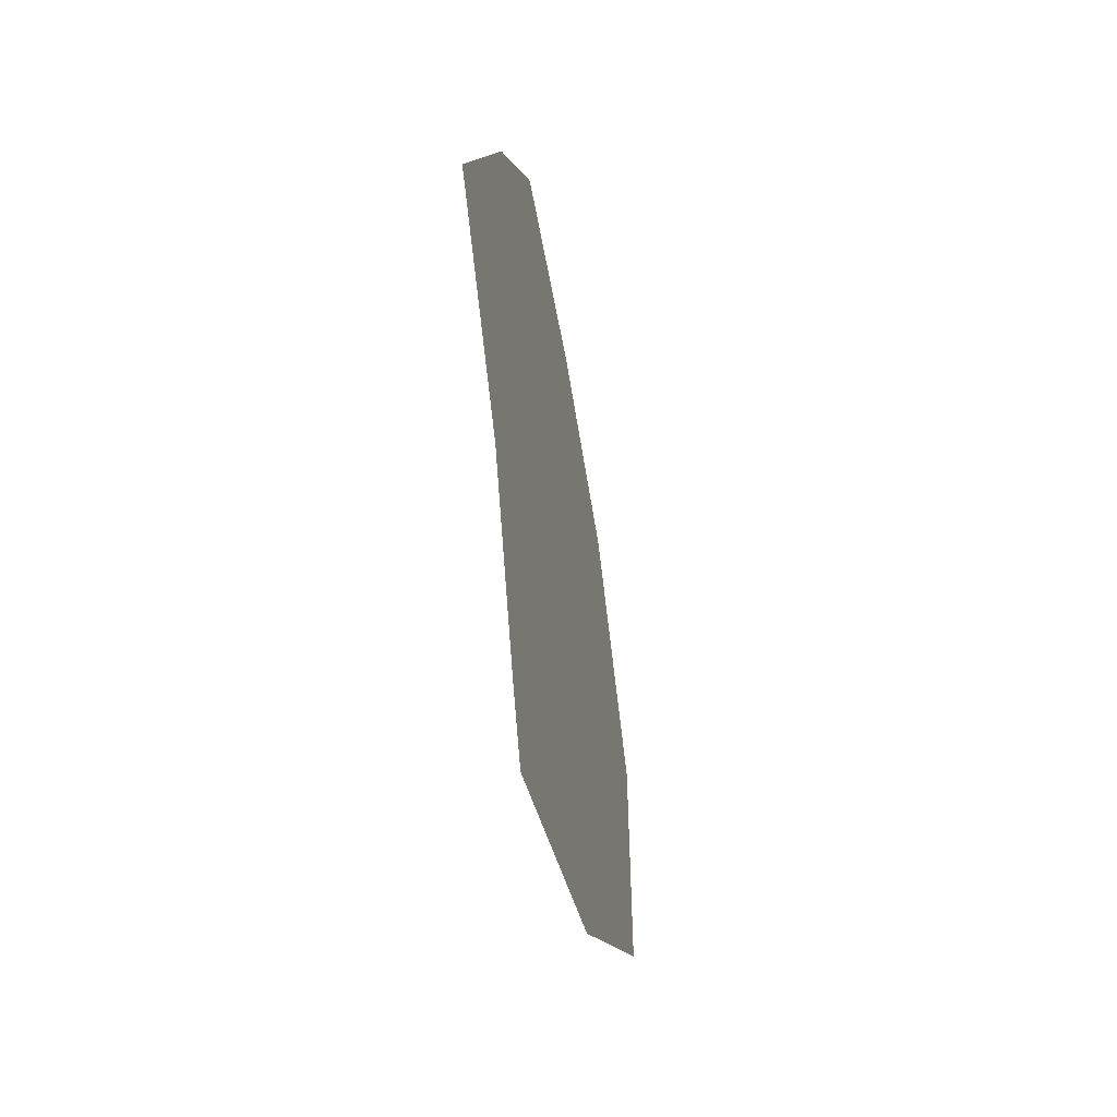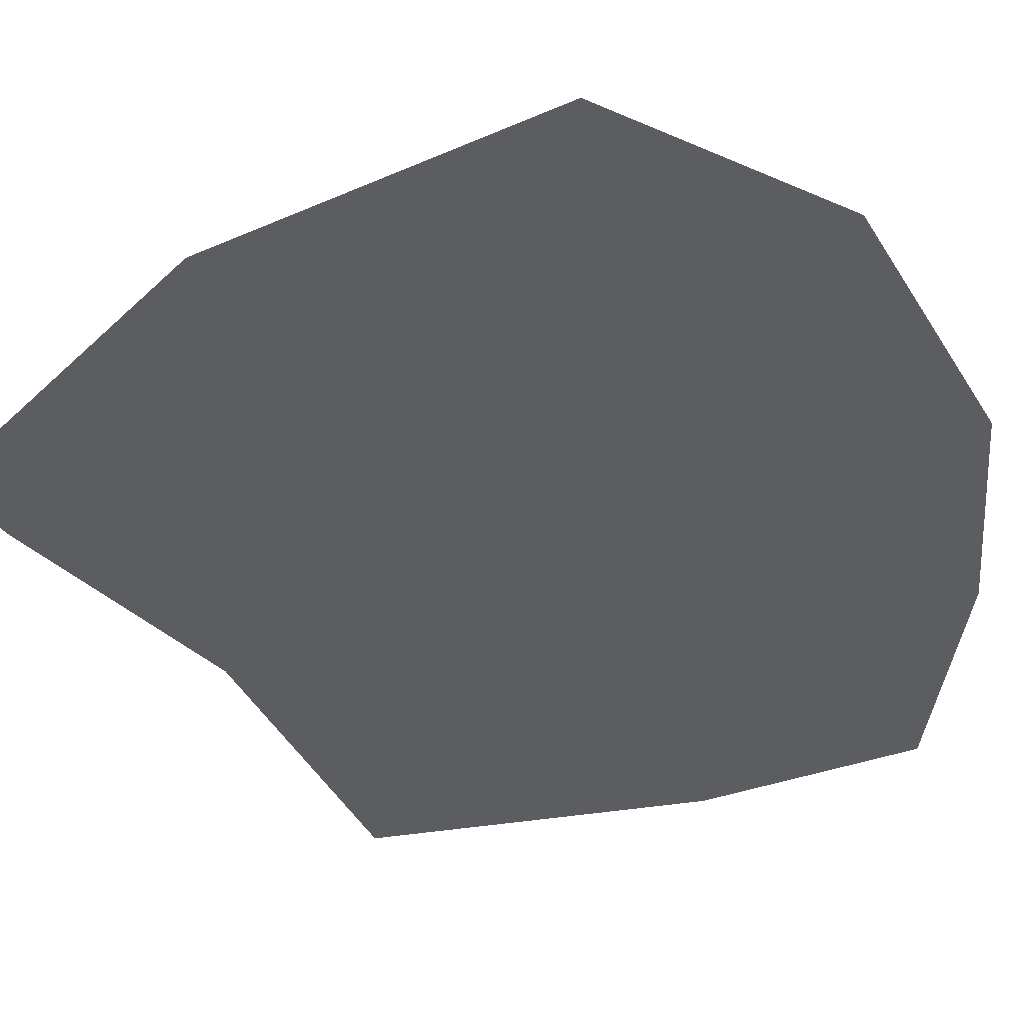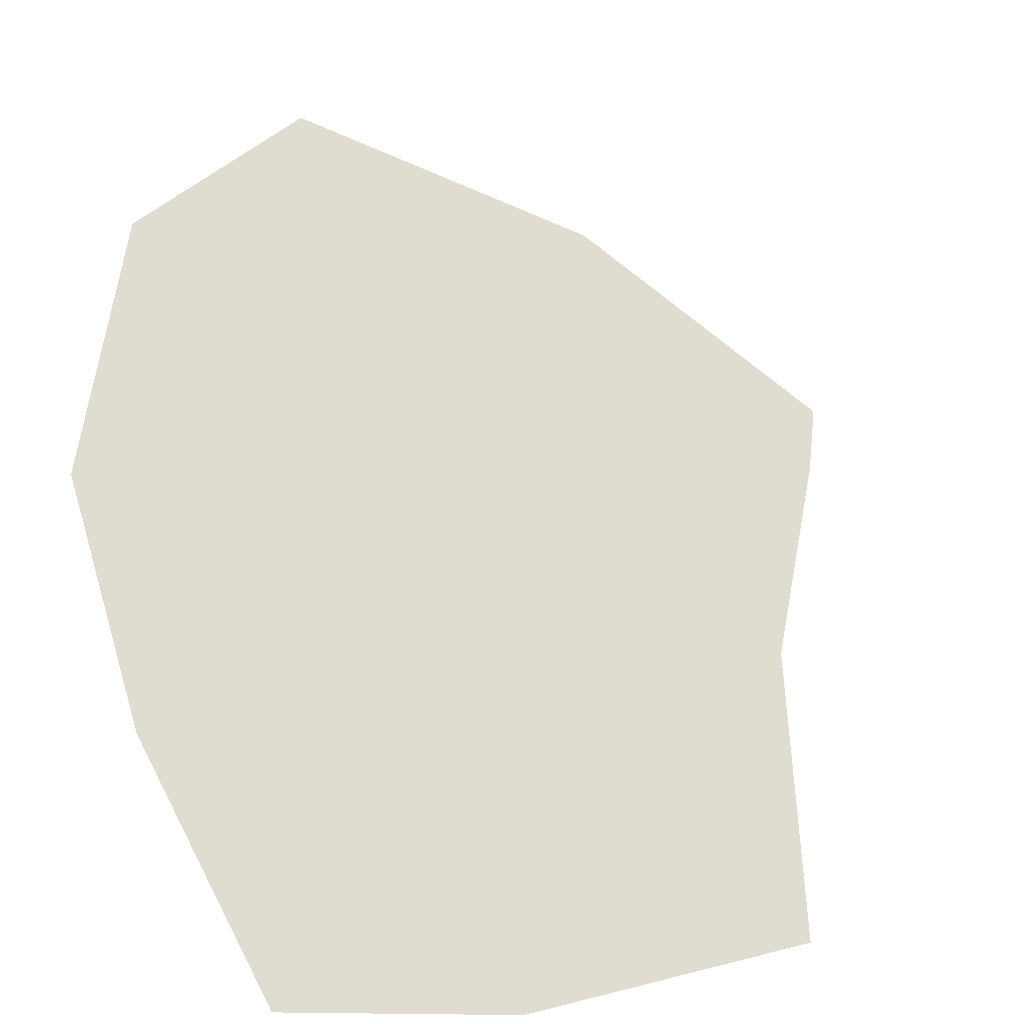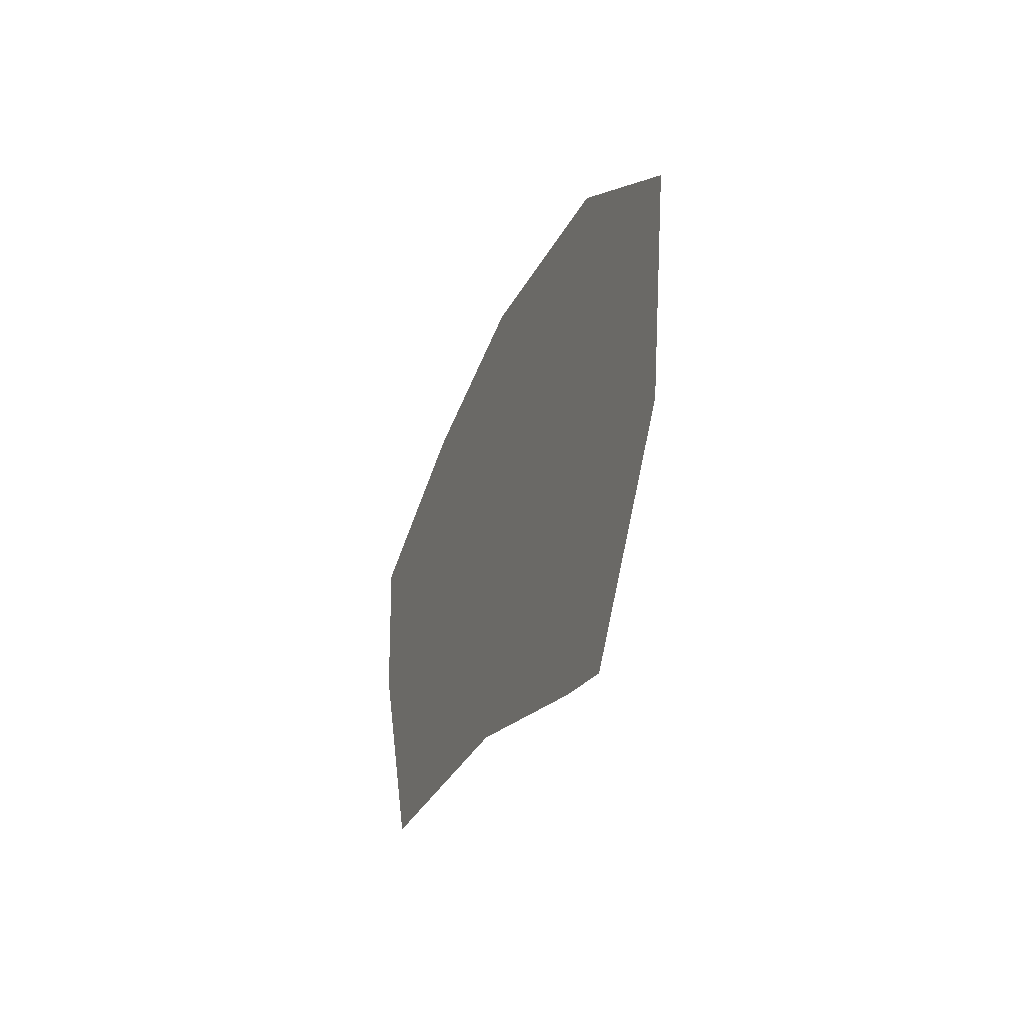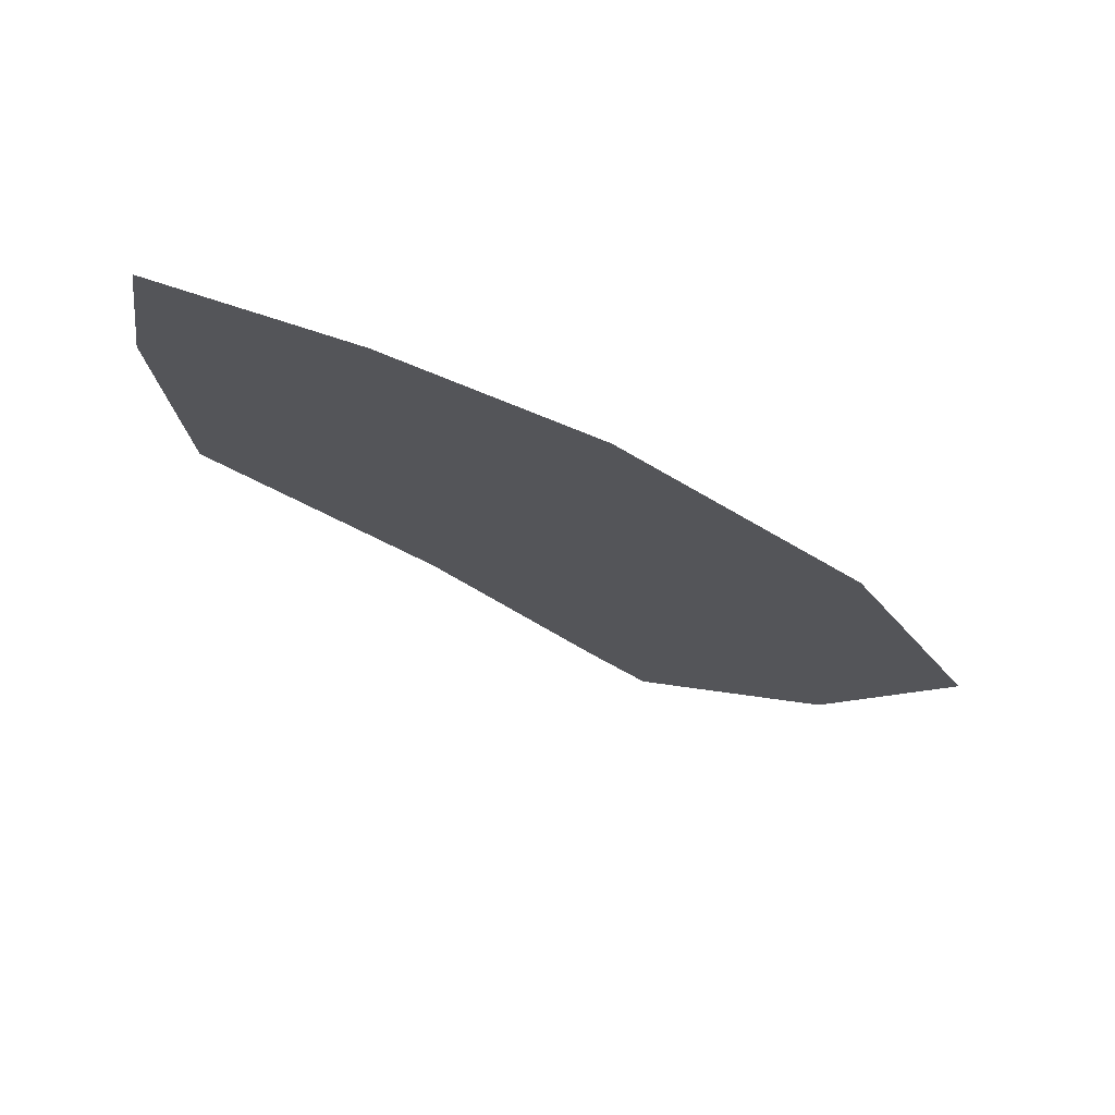
<metadata>
{"format":"obj","ext":"obj","renderer":"f3d","projection":"perspective","resolution":1024,"background":"white","views":[{"elev":-79.7,"azim":55.5,"up":"+Z"},{"elev":2.9,"azim":-103.0,"up":"+Y"},{"elev":9.6,"azim":49.2,"up":"+Y"},{"elev":-62.5,"azim":-156.0,"up":"+Z"},{"elev":68.3,"azim":152.9,"up":"+Z"}]}
</metadata>
<code>
o 0_Monaco_sphere.001
v 3.582 3.457 -0.4673
v 3.583 3.456 -0.4664
v 3.583 3.455 -0.4657
v 3.584 3.455 -0.4642
v 3.584 3.456 -0.4632
v 3.583 3.456 -0.4632
v 3.582 3.457 -0.4635
v 3.581 3.458 -0.4643
v 3.581 3.458 -0.4655
v 3.581 3.458 -0.4668
v 3.582 3.457 -0.4676
f 2 1 10
f 11 10 1
f 10 9 2
f 9 8 2
f 8 7 2
f 7 6 4
f 6 5 4
f 7 4 2
f 4 3 2

</code>
